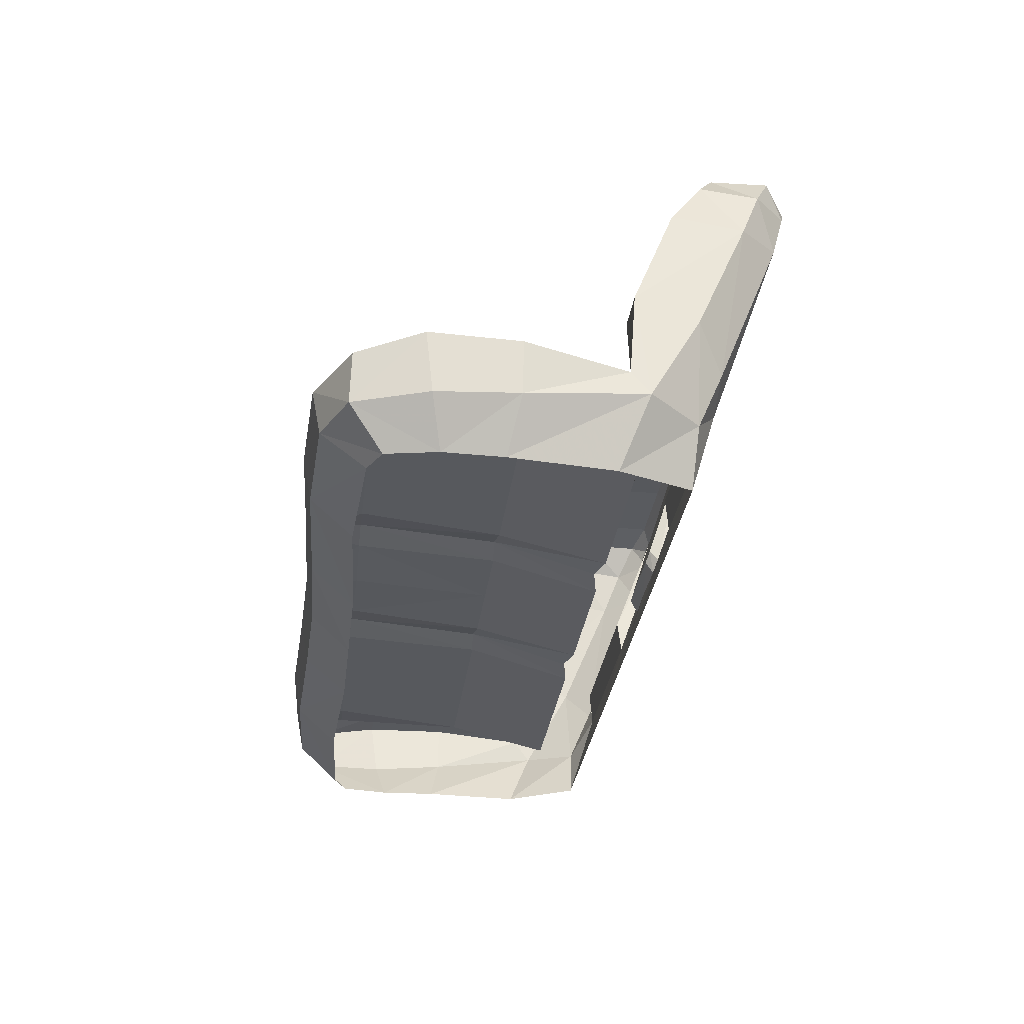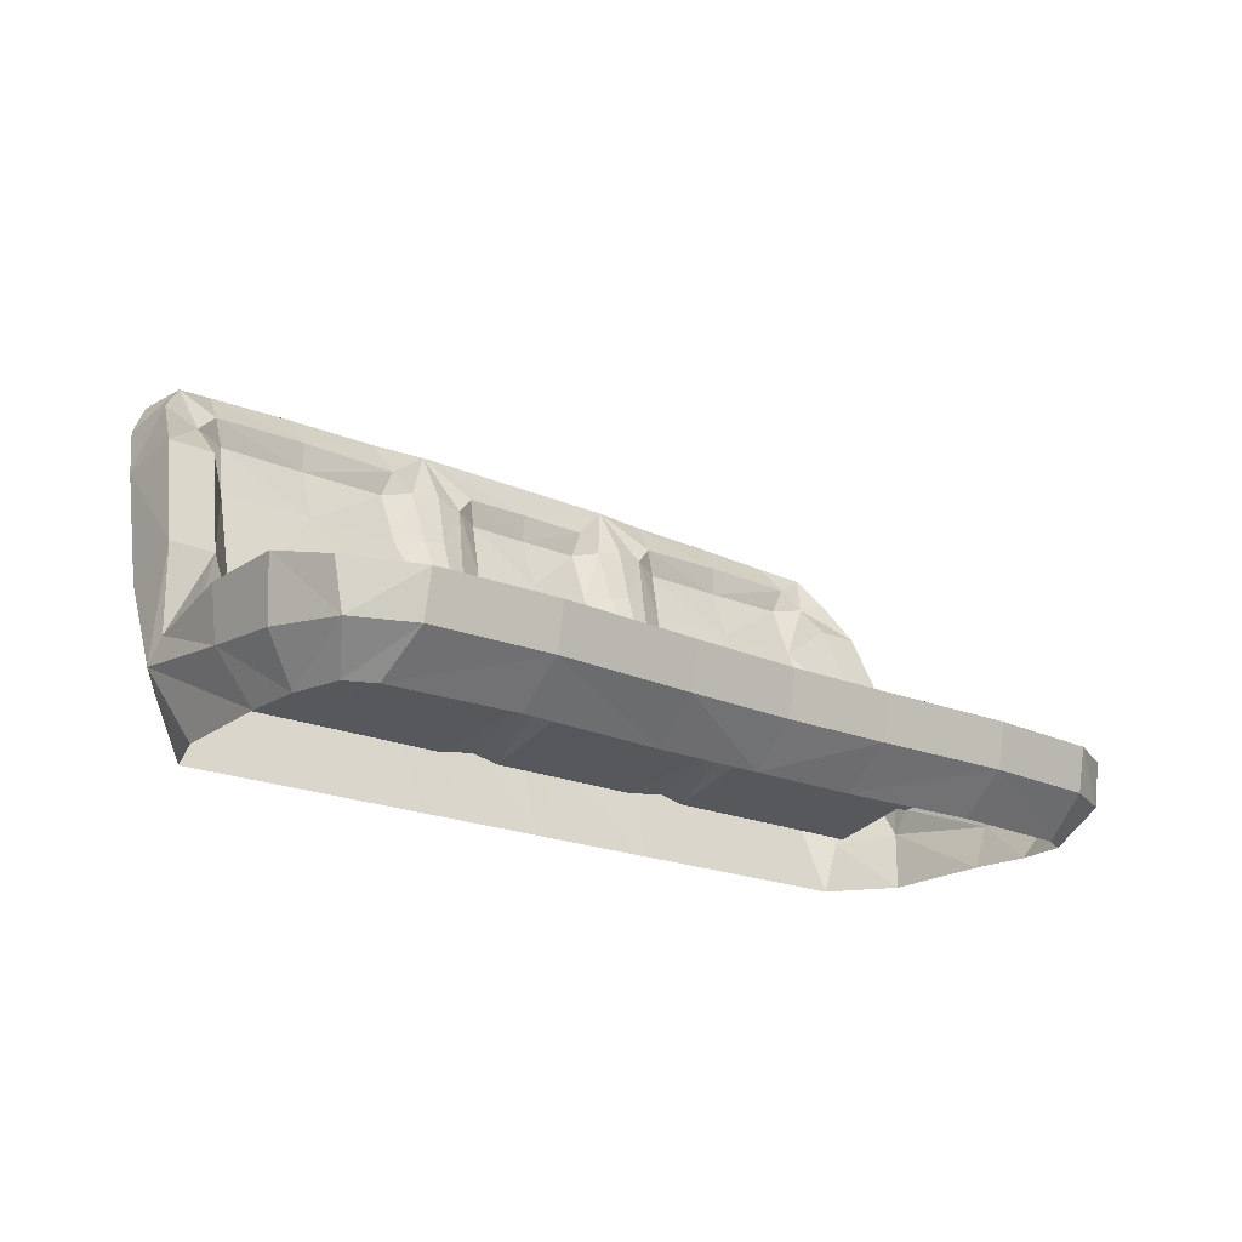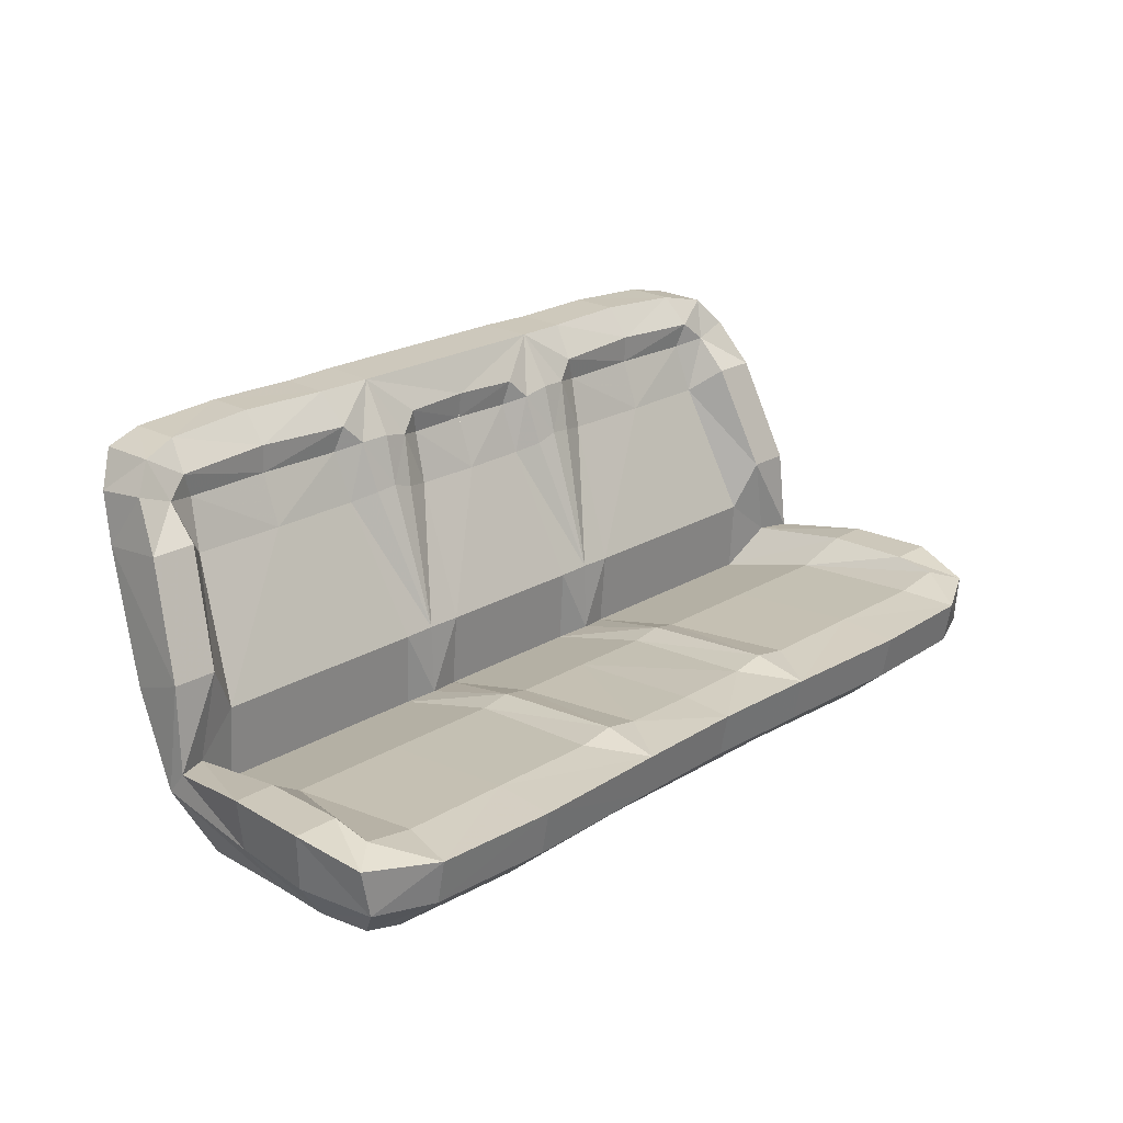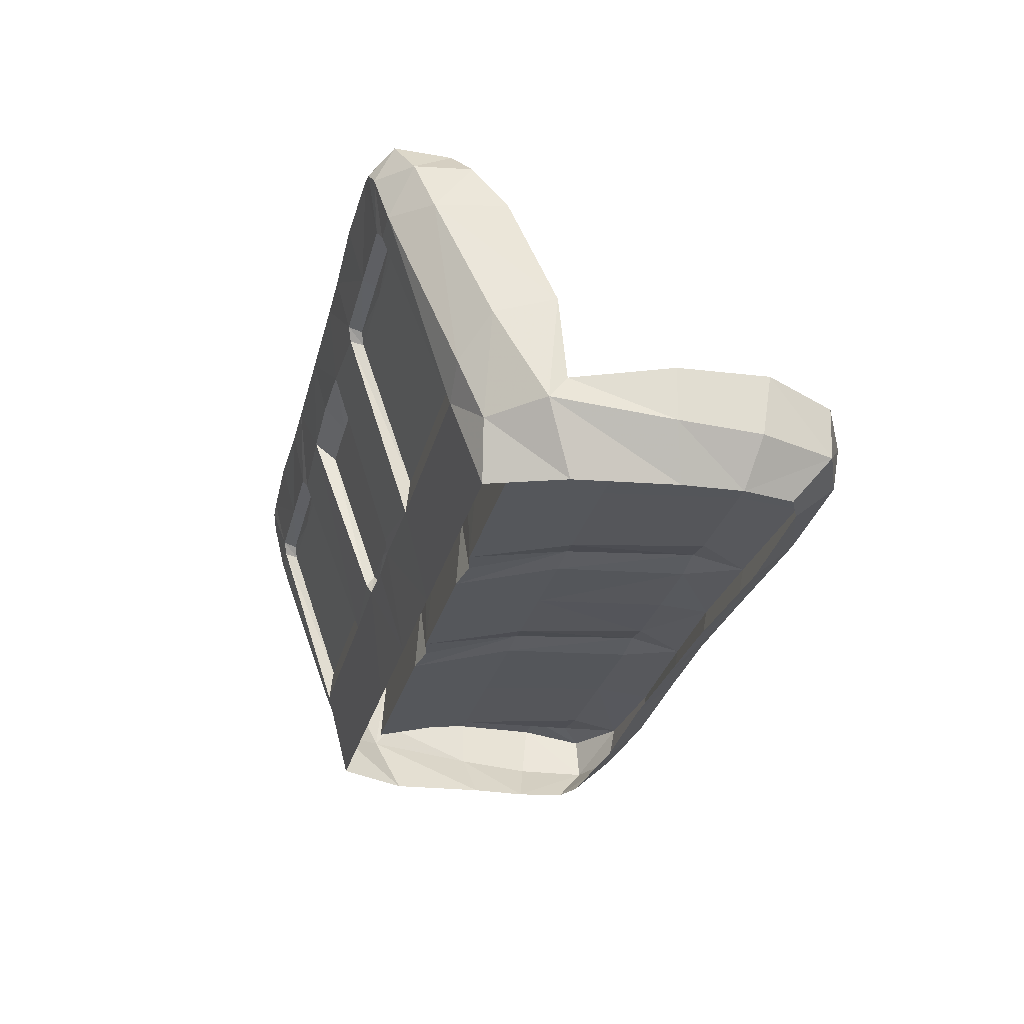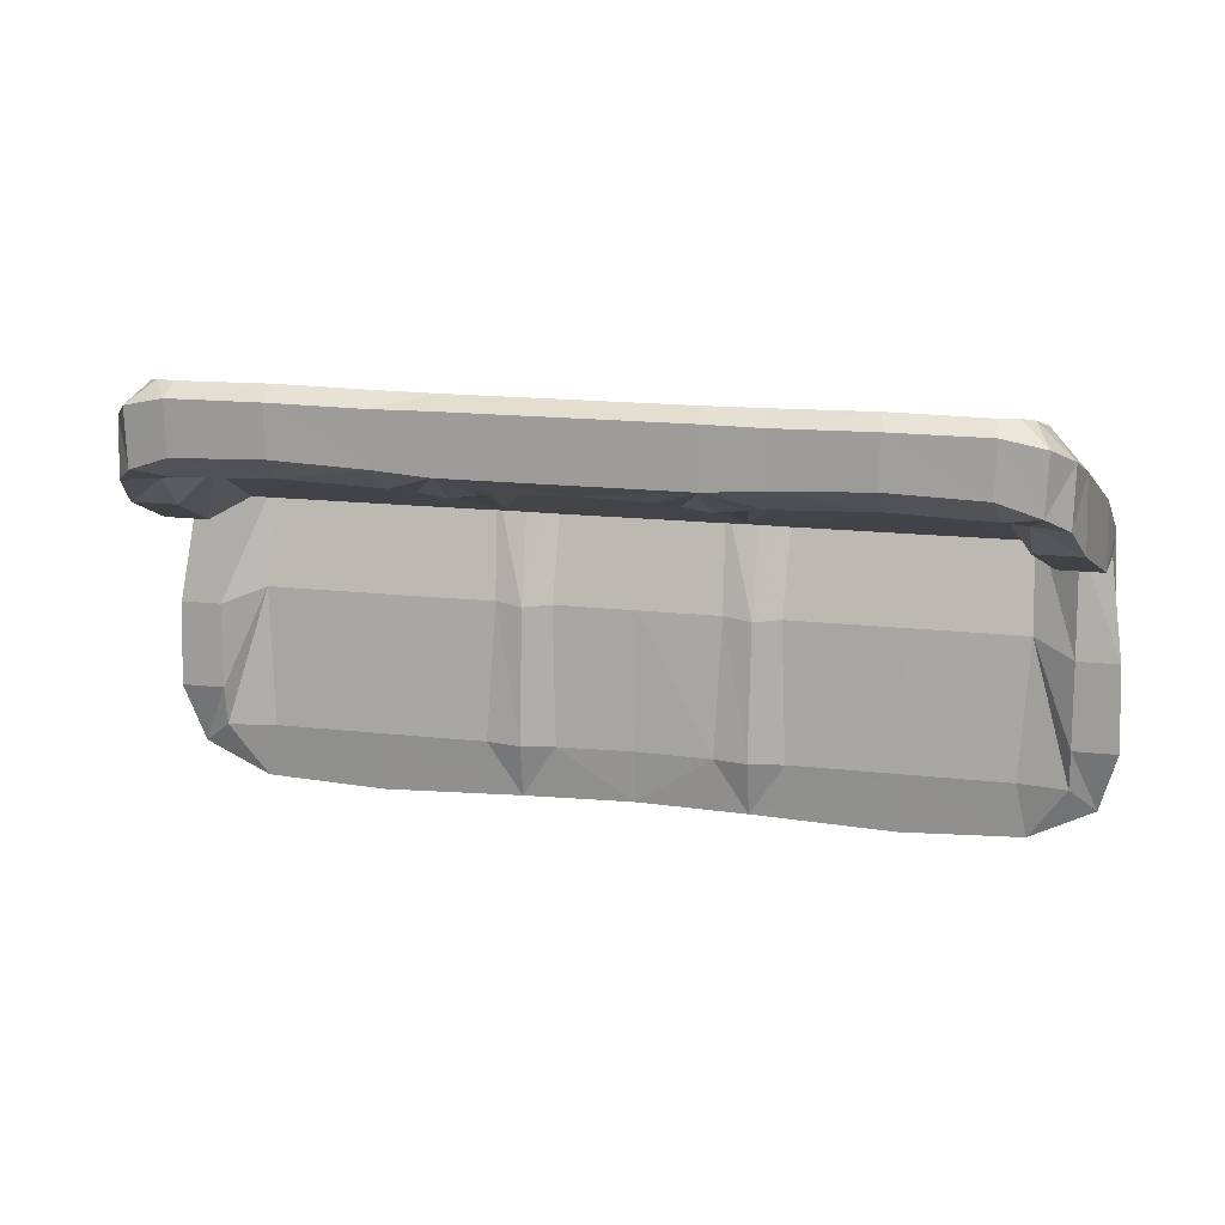
<metadata>
{"format":"obj","ext":"obj","renderer":"f3d","projection":"perspective","resolution":1024,"background":"white","views":[{"elev":-29.0,"azim":83.3,"up":"+Z"},{"elev":-18.8,"azim":-40.8,"up":"+Z"},{"elev":22.2,"azim":-46.1,"up":"+Z"},{"elev":-27.6,"azim":-103.5,"up":"+Z"},{"elev":17.0,"azim":12.7,"up":"+Y"}]}
</metadata>
<code>
o Object.1
v -0.000686 2.382 3.285
v -0.000686 1.784 1.416
v 0.7268 1.882 1.276
v 0.6958 1.785 1.416
v 0.8822 2.383 3.286
v 0.9219 2.662 3.52
v -0.000686 2.671 3.576
v -0.000686 1.815 1.119
v -0.000686 1.728 1.281
v 0.5827 1.743 1.295
v 1.837 -2.121 1.114
v 1.741 -0.3681 0.9635
v 1.798 0.9833 0.6105
v 1.393 -2.71 0.5187
v -0.000352 -2.674 0.5187
v -0.000352 -2.175 0.05397
v 1.359 -2.175 0.05397
v 0.9676 -2.121 1.114
v -0.000353 -2.109 1.093
v 1.402 -2.811 1.055
v -0.000352 -2.775 1.055
v 3.194 -2.777 0.5201
v 3.194 -2.258 0.05521
v 3.194 -2.878 1.056
v 3.194 0.9832 0.6118
v 3.194 -0.3681 0.9649
v 3.194 0.9175 1.54
v 3.194 1.626 3.208
v 2.037 1.644 3.207
v 1.814 0.9176 1.539
v 2.063 2.715 4.552
v 1.394 2.851 4.266
v 1.371 2.727 4.566
v 2.077 2.077 4.554
v 3.194 2.128 4.568
v 3.194 2.734 4.564
v 3.194 1.834 4.193
v 1.634 1.478 0.03622
v 3.194 1.816 1.134
v 3.194 1.478 0.0375
v 3.194 2.471 3.376
v 2.167 2.514 3.496
v 3.194 2.511 3.516
v 3.194 2.878 4.285
v 3.194 2.68 3.588
v 2.088 2.856 4.26
v 2.023 2.634 3.424
v 2.054 2.471 3.375
v 1.867 1.772 1.541
v 1.828 1.816 1.133
v 3.194 1.772 1.542
v 2.141 2.684 3.566
v 0.6084 1.832 1.134
v 5.014 1.831 1.419
v 5.396 1.516 1.883
v 5.146 0.5795 -0
v 4.753 1.478 0.03622
v 5.394 -2.413 0.5183
v 4.706 -2.71 0.5187
v 4.794 -2.175 0.05397
v 5.494 -2.397 1.093
v 4.697 -2.811 1.055
v 5.156 -2.122 1.209
v 4.55 -2.121 1.114
v 5.153 -1.61 1.295
v 5.14 -0.5315 1.286
v 5.477 0.6833 1.087
v 5.109 0.8139 1.088
v 5.426 0.7705 2.146
v 4.881 0.7705 2.147
v 5.22 1.3 3.498
v 4.665 1.3 3.498
v 5.073 1.7 4.068
v 4.657 1.697 3.909
v 4.806 1.899 4.404
v 4.828 2.598 4.403
v 4.324 2.715 4.506
v 4.31 2.077 4.507
v 4.646 -0.3681 0.9635
v 4.589 0.9833 0.6105
v 4.573 0.9176 1.539
v 4.35 1.644 3.207
v 4.275 1.836 3.837
v 4.662 2.801 4.009
v 3.194 -2.121 1.116
v 3.194 1.857 3.843
v 5.083 2.397 3.979
v 5.583 -0.5358 0.6566
v 5.501 0.9067 0.8041
v 5.651 -0.5315 1.285
v 5.617 -1.522 0.5843
v 5.698 -1.61 1.295
v 4.299 2.856 4.25
v 4.559 1.816 1.133
v 4.333 2.471 3.375
v 4.22 2.514 3.496
v 5.124 -2.015 0.05374
v 5.235 -1.398 0.05441
v 5.209 -0.6706 0.05524
v 5.187 2.165 3.389
v 4.391 1.781 4.148
v 4.517 2.851 4.183
v 4.771 2.634 3.423
v 4.364 2.634 3.424
v 4.52 1.772 1.541
v 4.246 2.684 3.566
v 5.036 1.53 0.7148
v -0.003545 2.851 4.266
v 1.768 1.697 3.909
v 1.411 1.657 3.925
v 1.412 0.9228 1.544
v 2.112 1.836 3.837
v 1.394 2.028 4.567
v 1.996 1.781 4.148
v -0.000352 2.727 4.566
v -0.000352 2.028 4.567
v -0.000353 1.803 4.114
v 0.8548 1.771 4.09
v 1.081 1.687 3.851
v 1.035 -0.3681 0.9635
v 1.396 -2.122 1.192
v 1.396 -0.3981 1.046
v 1.409 0.8992 0.653
v 0.9836 0.9176 1.539
v 0.995 0.9833 0.6105
v 1.156 1.522 3.221
v 0.8259 1.635 3.15
v 0.773 1.826 3.78
v -0.002409 -0.3681 0.9649
v -0.002409 0.9832 0.6118
v -0.002409 1.616 3.151
v -0.002409 0.9175 1.54
v 0.000779 1.847 3.785
v 1.696 1.531 3.279
v 1.424 1.51 3.308
v -0.000808 1.478 0.03622
v 0.000686 1.784 1.416
v -0.6958 1.785 1.416
v -0.8822 2.383 3.286
v 0.000686 1.728 1.281
v -0.7268 1.882 1.276
v 0.000686 2.382 3.285
v -0.6084 1.832 1.134
v -0.5827 1.743 1.295
v -1.396 -2.122 1.192
v -1.837 -2.121 1.114
v -1.741 -0.3681 0.9635
v -1.396 -0.3981 1.046
v -1.393 -2.71 0.5187
v -1.359 -2.175 0.05397
v 0.000352 -2.175 0.05397
v 0.000352 -2.674 0.5187
v 0.000353 -2.109 1.093
v 0.000352 -2.775 1.055
v -3.194 -2.777 0.5201
v -3.194 -2.258 0.05521
v -3.194 -2.878 1.056
v -3.194 -2.121 1.116
v -1.402 -2.811 1.055
v -3.194 -0.3681 0.9649
v -1.814 0.9176 1.539
v -3.194 1.626 3.208
v -2.112 1.836 3.837
v -3.194 1.857 3.843
v -2.088 2.856 4.26
v -2.063 2.715 4.552
v -3.194 2.128 4.568
v -3.194 1.478 0.0375
v -3.194 1.816 1.134
v -1.828 1.816 1.133
v -3.194 1.772 1.542
v -3.194 2.471 3.376
v -2.167 2.514 3.496
v -3.194 1.834 4.193
v -2.141 2.684 3.566
v -1.394 2.851 4.266
v -0.9219 2.662 3.52
v -2.023 2.634 3.424
v -1.867 1.772 1.541
v -2.054 2.471 3.375
v -3.194 2.68 3.588
v -3.194 2.511 3.516
v -5.014 1.831 1.419
v -5.187 2.165 3.389
v -5.146 0.5795 -0
v -5.124 -2.015 0.05374
v -4.794 -2.175 0.05397
v -4.706 -2.71 0.5187
v -5.394 -2.413 0.5183
v -4.697 -2.811 1.055
v -4.55 -2.121 1.114
v -5.156 -2.122 1.209
v -5.494 -2.397 1.093
v -5.153 -1.61 1.295
v -5.14 -0.5315 1.286
v -5.109 0.8139 1.088
v -5.477 0.6833 1.087
v -4.881 0.7705 2.147
v -4.665 1.3 3.498
v -5.22 1.3 3.498
v -4.657 1.697 3.909
v -5.073 1.7 4.068
v -4.828 2.598 4.403
v -4.646 -0.3681 0.9635
v -4.573 0.9176 1.539
v -4.35 1.644 3.207
v -4.275 1.836 3.837
v -4.662 2.801 4.009
v -3.194 0.9832 0.6118
v -4.589 0.9833 0.6105
v -3.194 0.9175 1.54
v -5.083 2.397 3.979
v -5.396 1.516 1.883
v -5.426 0.7705 2.146
v -5.583 -0.5358 0.6566
v -5.651 -0.5315 1.285
v -5.501 0.9067 0.8041
v -5.617 -1.522 0.5843
v -5.698 -1.61 1.295
v -4.299 2.856 4.25
v -4.31 2.077 4.507
v -4.806 1.899 4.404
v -4.753 1.478 0.03622
v -4.559 1.816 1.133
v -4.52 1.772 1.541
v -4.22 2.514 3.496
v -4.324 2.715 4.506
v -3.194 2.734 4.564
v -3.194 2.878 4.285
v -5.235 -1.398 0.05441
v -5.209 -0.6706 0.05524
v -4.391 1.781 4.148
v -4.771 2.634 3.423
v -4.246 2.684 3.566
v -4.517 2.851 4.183
v -4.364 2.634 3.424
v -4.333 2.471 3.375
v -5.036 1.53 0.7148
v 0.000352 2.727 4.566
v 0.003545 2.851 4.266
v 0.000686 2.671 3.576
v -1.768 1.697 3.909
v -1.394 2.028 4.567
v -1.996 1.781 4.148
v -1.371 2.727 4.566
v -1.409 0.8992 0.653
v -1.412 0.9228 1.544
v -1.798 0.9833 0.6105
v -2.037 1.644 3.207
v -2.077 2.077 4.554
v 0.000352 2.028 4.567
v -1.424 1.51 3.308
v -1.411 1.657 3.925
v -1.035 -0.3681 0.9635
v -0.9676 -2.121 1.114
v -0.995 0.9833 0.6105
v -0.9836 0.9176 1.539
v -0.8259 1.635 3.15
v -1.156 1.522 3.221
v -0.773 1.826 3.78
v -1.081 1.687 3.851
v 0.002409 -0.3681 0.9649
v 0.002409 0.9175 1.54
v 0.002409 0.9832 0.6118
v 0.002409 1.616 3.151
v -0.000779 1.847 3.785
v -0.8548 1.771 4.09
v 0.000353 1.803 4.114
v -1.696 1.531 3.279
v 0.000686 1.815 1.119
v 0.000808 1.478 0.03622
v -1.634 1.478 0.03622
f 1 5 4
f 4 2 1
f 2 4 10
f 10 9 2
f 3 4 5
f 5 6 3
f 6 5 1
f 1 7 6
f 8 9 10
f 10 53 8
f 53 10 4
f 4 3 53
f 20 11 121
f 12 122 121
f 121 11 12
f 122 12 13
f 13 123 122
f 14 15 16
f 16 17 14
f 18 19 21
f 21 20 18
f 20 21 15
f 15 14 20
f 22 14 17
f 17 23 22
f 24 20 14
f 14 22 24
f 85 11 20
f 20 24 85
f 26 12 11
f 11 85 26
f 25 13 12
f 12 26 25
f 27 30 13
f 13 25 27
f 28 29 30
f 30 27 28
f 112 29 28
f 28 86 112
f 31 46 32
f 32 33 31
f 34 35 36
f 36 31 34
f 34 114 37
f 37 35 34
f 38 50 39
f 39 40 38
f 51 49 48
f 48 41 51
f 41 48 42
f 42 43 41
f 31 36 44
f 44 46 31
f 114 112 86
f 86 37 114
f 45 52 46
f 46 44 45
f 32 52 47
f 50 3 6
f 6 47 50
f 47 48 49
f 49 50 47
f 50 49 51
f 51 39 50
f 45 43 42
f 42 52 45
f 52 42 48
f 48 47 52
f 32 47 6
f 50 38 53
f 53 3 50
f 52 32 46
f 54 103 100
f 100 55 54
f 56 57 107
f 107 89 56
f 97 58 59
f 59 60 97
f 58 61 62
f 62 59 58
f 62 61 63
f 63 64 62
f 61 92 65
f 65 63 61
f 92 90 66
f 66 65 92
f 90 67 68
f 68 66 90
f 67 69 70
f 70 68 67
f 69 71 72
f 72 70 69
f 71 73 74
f 74 72 71
f 74 73 75
f 75 101 74
f 75 76 77
f 77 78 75
f 63 65 79
f 79 64 63
f 65 66 79
f 66 68 80
f 80 79 66
f 68 70 81
f 81 80 68
f 70 72 82
f 82 81 70
f 82 72 74
f 74 83 82
f 84 102 76
f 76 87 84
f 22 23 60
f 60 59 22
f 24 22 59
f 59 62 24
f 85 24 62
f 62 64 85
f 26 85 64
f 64 79 26
f 25 26 79
f 79 80 25
f 27 25 80
f 80 81 27
f 28 27 81
f 81 82 28
f 83 86 28
f 28 82 83
f 87 76 75
f 75 73 87
f 100 87 73
f 73 71 100
f 100 71 69
f 69 55 100
f 88 89 67
f 67 90 88
f 91 88 90
f 90 92 91
f 58 91 92
f 92 61 58
f 77 76 102
f 102 93 77
f 78 77 36
f 36 35 78
f 78 35 37
f 37 101 78
f 101 75 78
f 57 40 39
f 39 94 57
f 51 41 95
f 95 105 51
f 41 43 96
f 96 95 41
f 77 93 44
f 44 36 77
f 58 97 98
f 98 91 58
f 98 99 88
f 88 91 98
f 99 56 89
f 89 88 99
f 89 55 69
f 69 67 89
f 101 37 86
f 86 83 101
f 103 84 87
f 87 100 103
f 74 101 83
f 45 44 93
f 93 106 45
f 84 104 106
f 106 102 84
f 94 104 103
f 103 54 94
f 104 94 105
f 105 95 104
f 94 39 51
f 51 105 94
f 45 106 96
f 96 43 45
f 106 104 95
f 95 96 106
f 84 103 104
f 107 54 55
f 55 89 107
f 94 54 107
f 107 57 94
f 106 93 102
f 32 108 115
f 115 33 32
f 6 7 108
f 108 32 6
f 109 110 135
f 135 134 109
f 109 114 113
f 113 110 109
f 113 34 31
f 31 33 113
f 123 13 30
f 30 111 123
f 111 30 29
f 29 134 111
f 29 112 109
f 109 134 29
f 114 34 113
f 109 112 114
f 33 115 116
f 116 113 33
f 135 126 111
f 113 116 117
f 117 118 113
f 135 110 119
f 119 126 135
f 120 18 121
f 121 122 120
f 122 123 125
f 125 120 122
f 123 111 124
f 124 125 123
f 111 126 127
f 127 124 111
f 127 126 119
f 119 128 127
f 129 19 18
f 18 120 129
f 130 129 120
f 120 125 130
f 132 130 125
f 125 124 132
f 131 132 124
f 124 127 131
f 128 133 131
f 131 127 128
f 118 117 133
f 133 128 118
f 119 118 128
f 111 134 135
f 113 118 119
f 119 110 113
f 20 121 18
f 53 38 136
f 136 8 53
f 142 137 138
f 138 139 142
f 137 140 144
f 144 138 137
f 141 177 139
f 139 138 141
f 177 241 142
f 142 139 177
f 270 143 144
f 144 140 270
f 143 141 138
f 138 144 143
f 159 145 146
f 147 146 145
f 145 148 147
f 148 246 248
f 248 147 148
f 149 150 151
f 151 152 149
f 255 159 154
f 154 153 255
f 159 149 152
f 152 154 159
f 155 156 150
f 150 149 155
f 157 155 149
f 149 159 157
f 158 157 159
f 159 146 158
f 160 158 146
f 146 147 160
f 209 160 147
f 147 248 209
f 211 209 248
f 248 161 211
f 162 211 161
f 161 249 162
f 163 164 162
f 162 249 163
f 166 245 176
f 176 165 166
f 250 166 228
f 228 167 250
f 250 167 174
f 174 244 250
f 272 168 169
f 169 170 272
f 171 172 180
f 180 179 171
f 172 182 173
f 173 180 172
f 166 165 229
f 229 228 166
f 244 174 164
f 164 163 244
f 181 229 165
f 165 175 181
f 176 178 175
f 170 178 177
f 177 141 170
f 178 170 179
f 179 180 178
f 170 169 171
f 171 179 170
f 181 175 173
f 173 182 181
f 175 178 180
f 180 173 175
f 176 177 178
f 170 141 143
f 143 272 170
f 175 165 176
f 183 213 184
f 184 233 183
f 185 217 238
f 238 223 185
f 186 187 188
f 188 189 186
f 189 188 190
f 190 193 189
f 190 191 192
f 192 193 190
f 193 192 194
f 194 219 193
f 219 194 195
f 195 216 219
f 216 195 196
f 196 197 216
f 197 196 198
f 198 214 197
f 214 198 199
f 199 200 214
f 200 199 201
f 201 202 200
f 201 232 222
f 222 202 201
f 222 221 227
f 227 203 222
f 192 191 204
f 204 194 192
f 194 204 195
f 195 204 210
f 210 196 195
f 196 210 205
f 205 198 196
f 198 205 206
f 206 199 198
f 206 207 201
f 201 199 206
f 208 212 203
f 203 235 208
f 155 188 187
f 187 156 155
f 157 190 188
f 188 155 157
f 158 191 190
f 190 157 158
f 160 204 191
f 191 158 160
f 209 210 204
f 204 160 209
f 211 205 210
f 210 209 211
f 162 206 205
f 205 211 162
f 207 206 162
f 162 164 207
f 212 202 222
f 222 203 212
f 184 200 202
f 202 212 184
f 184 213 214
f 214 200 184
f 215 216 197
f 197 217 215
f 218 219 216
f 216 215 218
f 189 193 219
f 219 218 189
f 227 220 235
f 235 203 227
f 221 167 228
f 228 227 221
f 221 232 174
f 174 167 221
f 232 221 222
f 223 224 169
f 169 168 223
f 171 225 237
f 237 172 171
f 172 237 226
f 226 182 172
f 227 228 229
f 229 220 227
f 189 218 230
f 230 186 189
f 230 218 215
f 215 231 230
f 231 215 217
f 217 185 231
f 217 197 214
f 214 213 217
f 232 207 164
f 164 174 232
f 233 184 212
f 212 208 233
f 201 207 232
f 181 234 220
f 220 229 181
f 208 235 234
f 234 236 208
f 224 183 233
f 233 236 224
f 236 237 225
f 225 224 236
f 224 225 171
f 171 169 224
f 181 182 226
f 226 234 181
f 234 226 237
f 237 236 234
f 208 236 233
f 238 217 213
f 213 183 238
f 224 223 238
f 238 183 224
f 234 235 220
f 176 245 239
f 239 240 176
f 177 176 240
f 240 241 177
f 242 269 252
f 252 253 242
f 242 253 243
f 243 244 242
f 243 245 166
f 166 250 243
f 246 247 161
f 161 248 246
f 247 269 249
f 249 161 247
f 249 269 242
f 242 163 249
f 244 243 250
f 242 244 163
f 245 243 251
f 251 239 245
f 252 247 259
f 243 267 268
f 268 251 243
f 252 259 261
f 261 253 252
f 254 148 145
f 145 255 254
f 148 254 256
f 256 246 148
f 246 256 257
f 257 247 246
f 247 257 258
f 258 259 247
f 258 260 261
f 261 259 258
f 262 254 255
f 255 153 262
f 264 256 254
f 254 262 264
f 263 257 256
f 256 264 263
f 265 258 257
f 257 263 265
f 260 258 265
f 265 266 260
f 267 260 266
f 266 268 267
f 261 260 267
f 247 252 269
f 243 253 261
f 261 267 243
f 159 255 145
f 143 270 271
f 271 272 143

</code>
